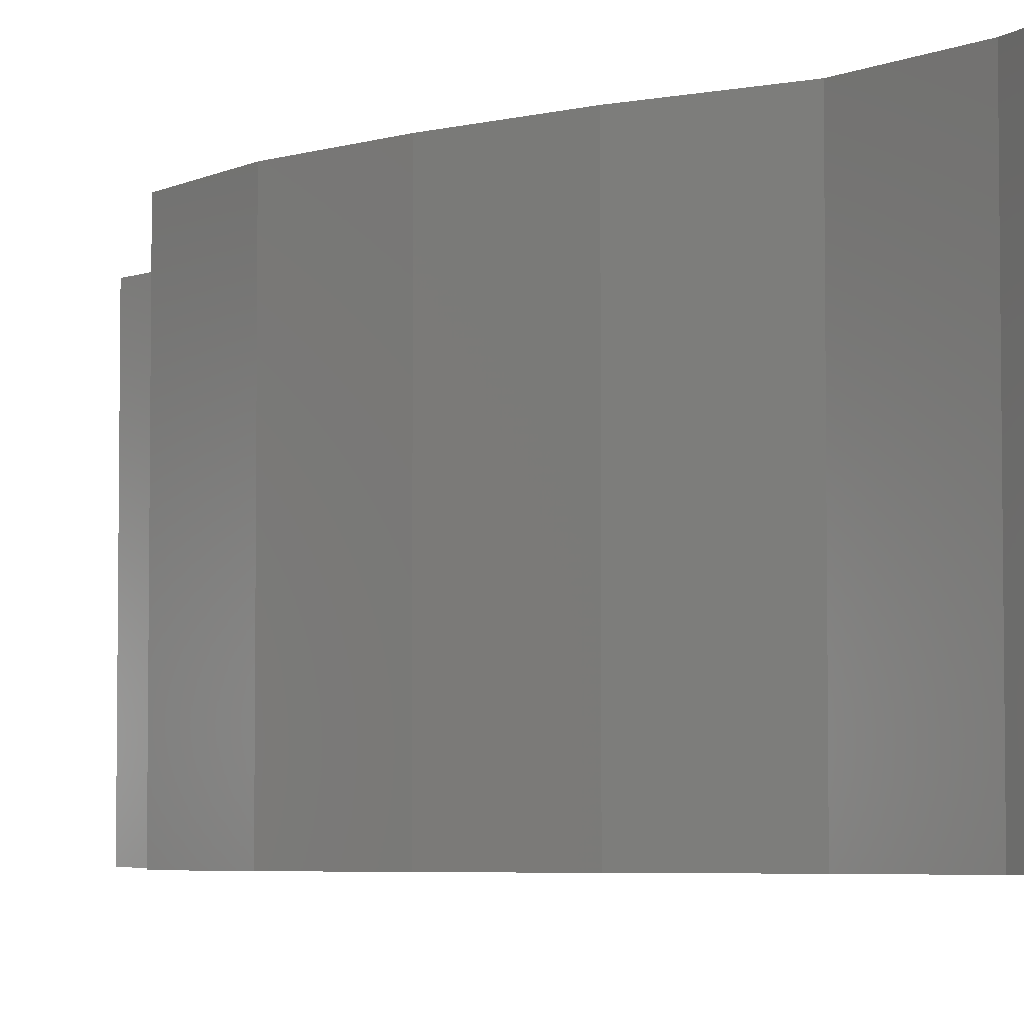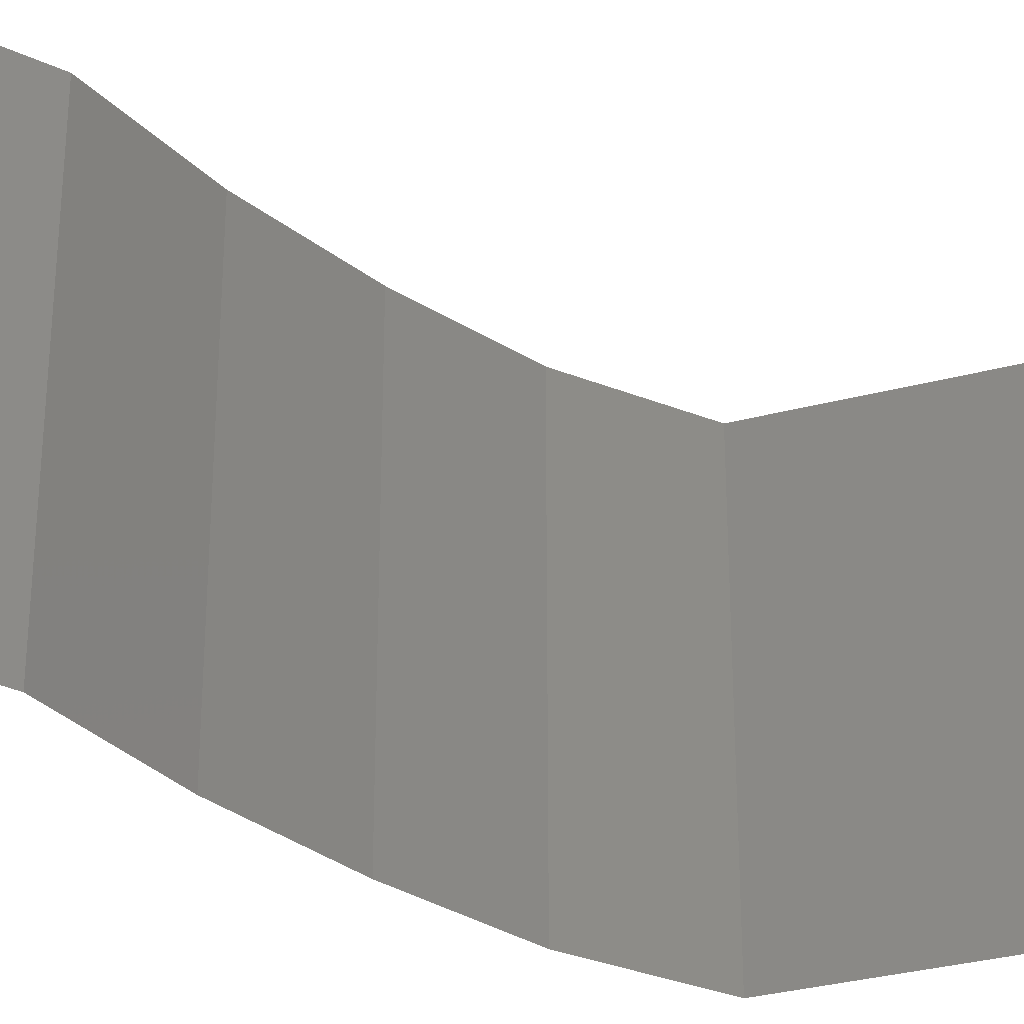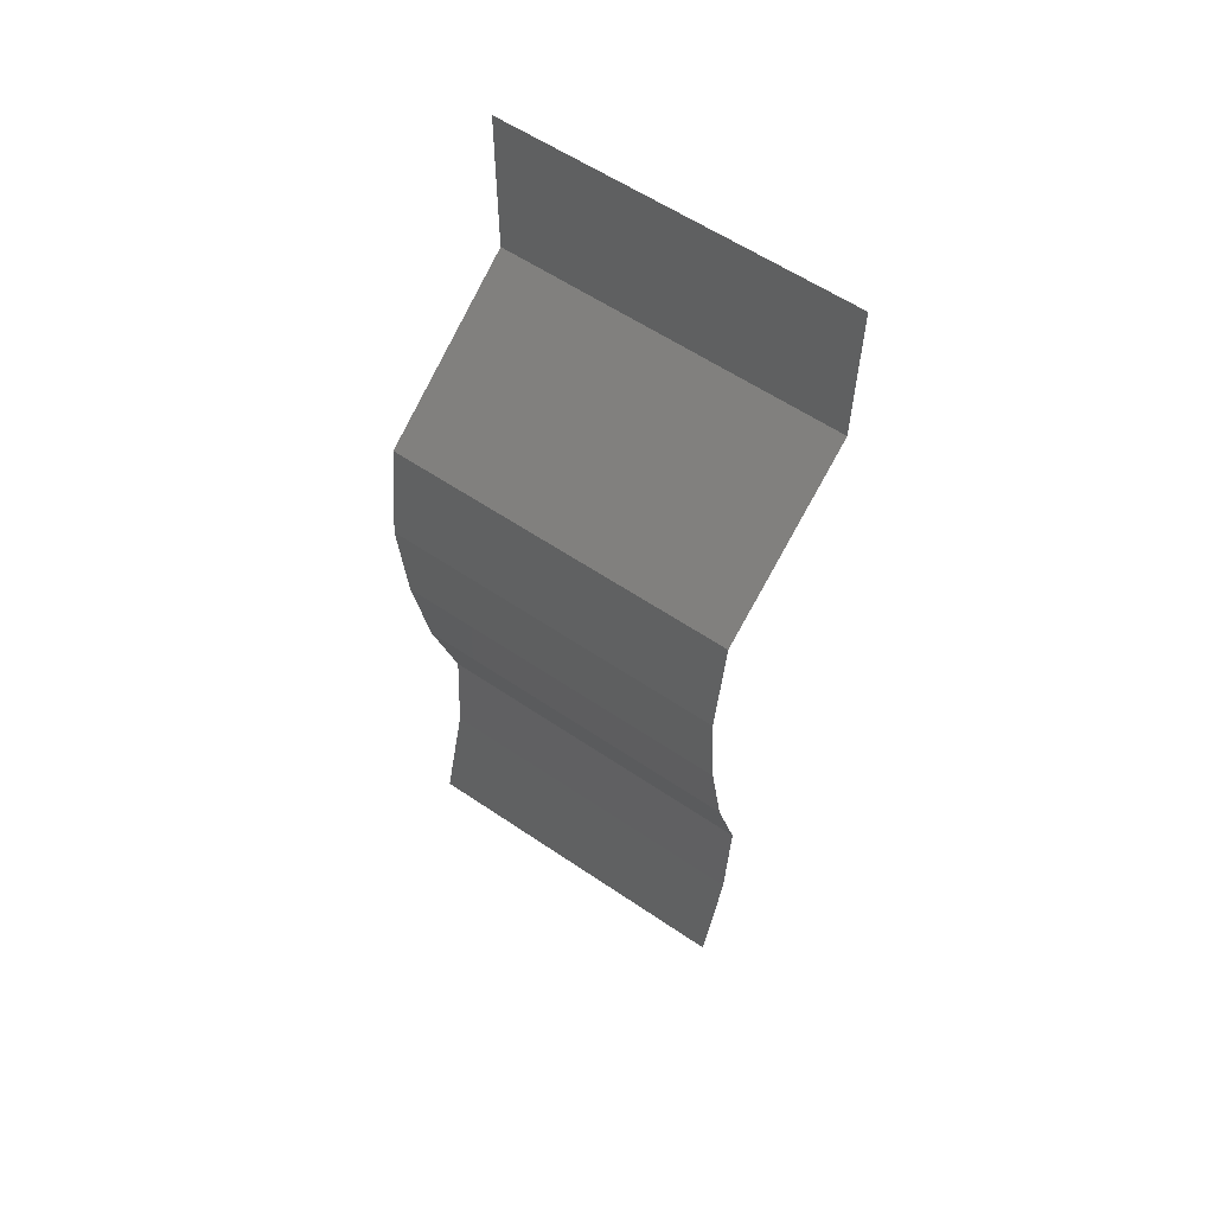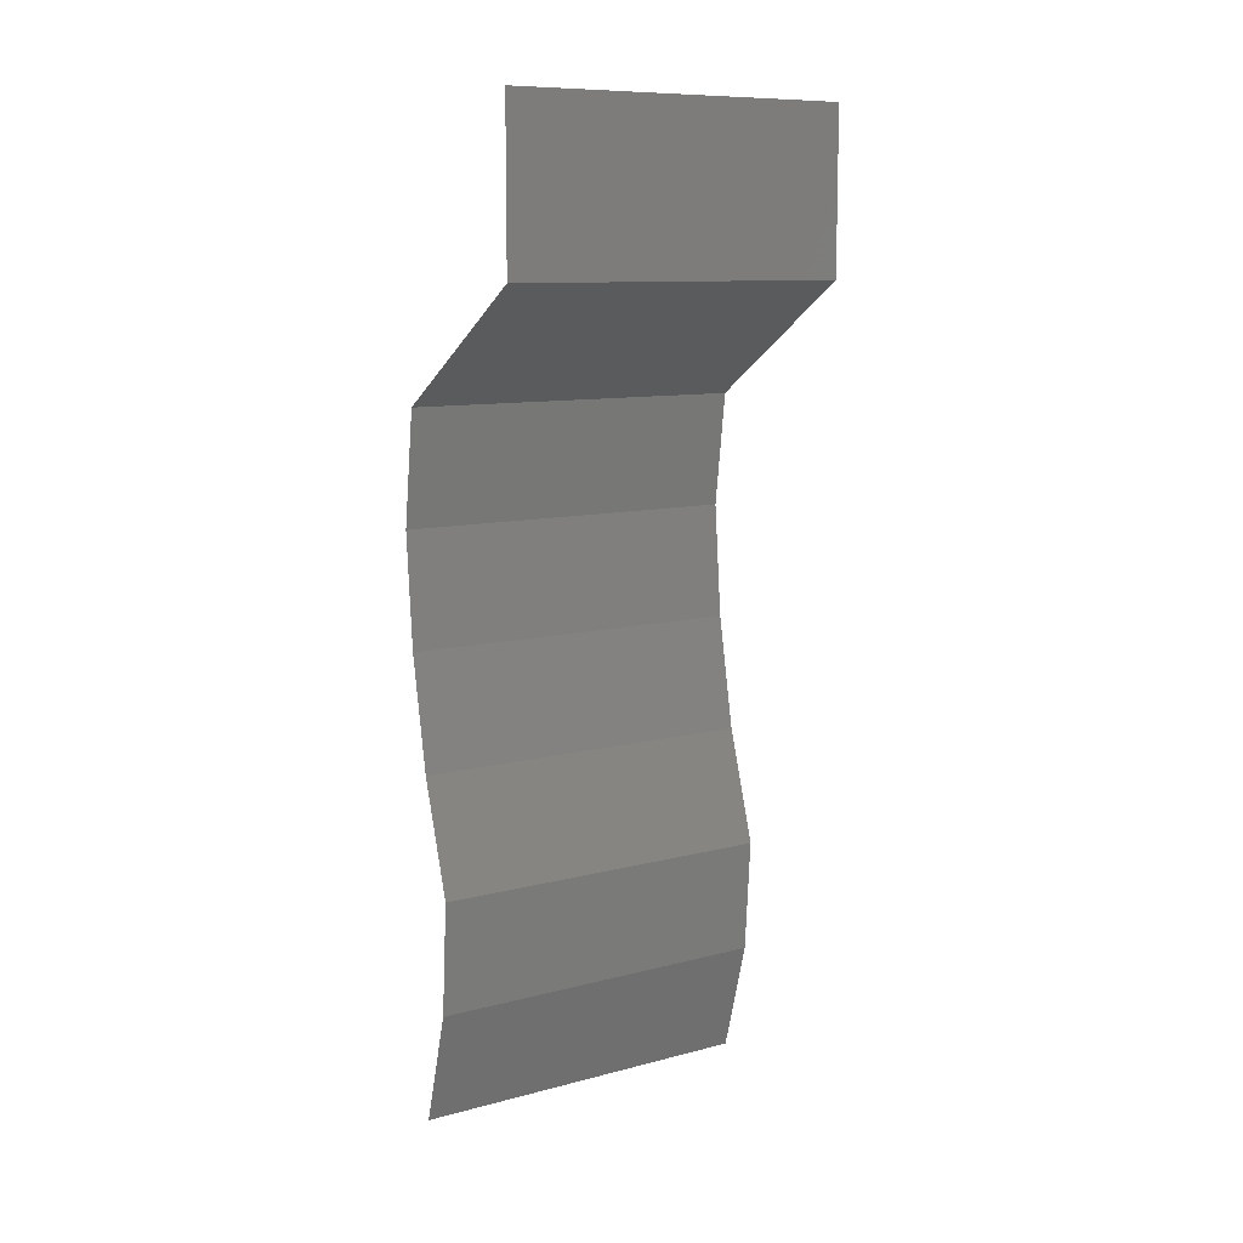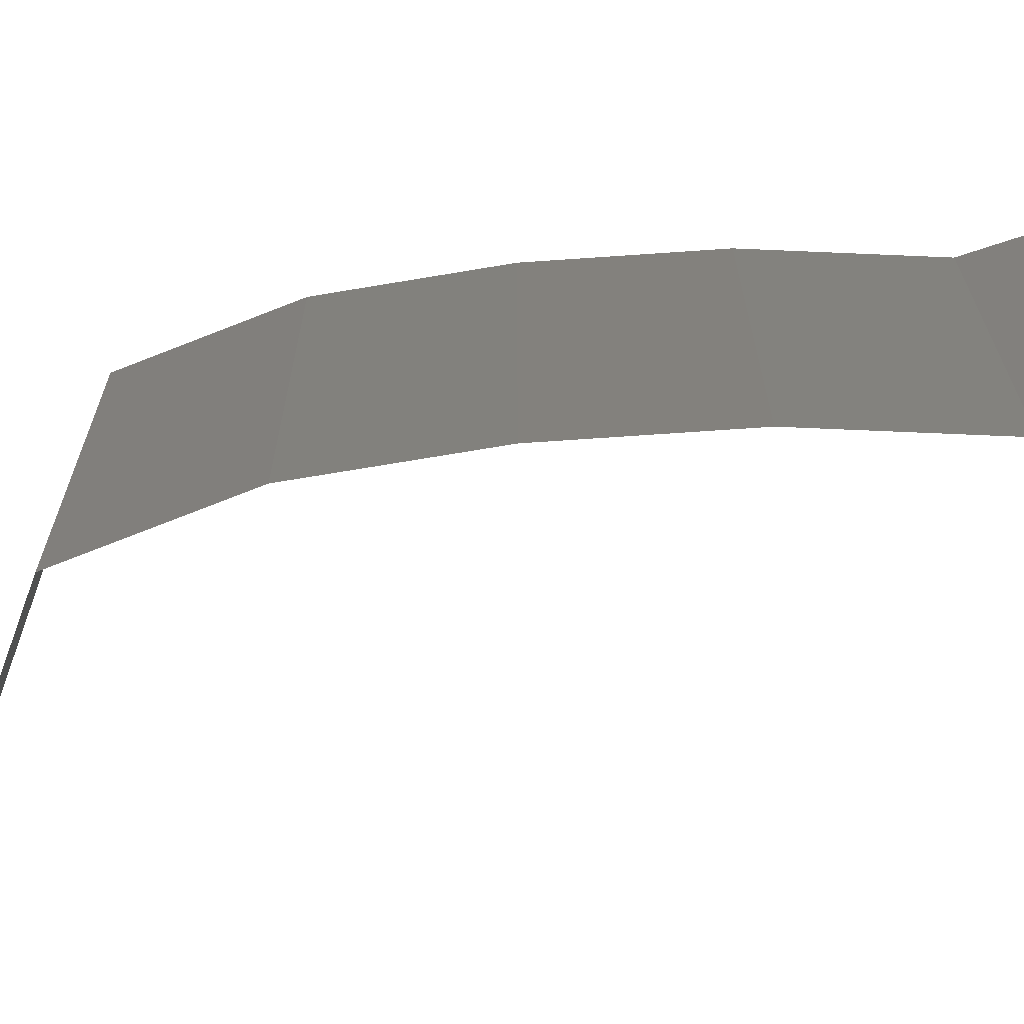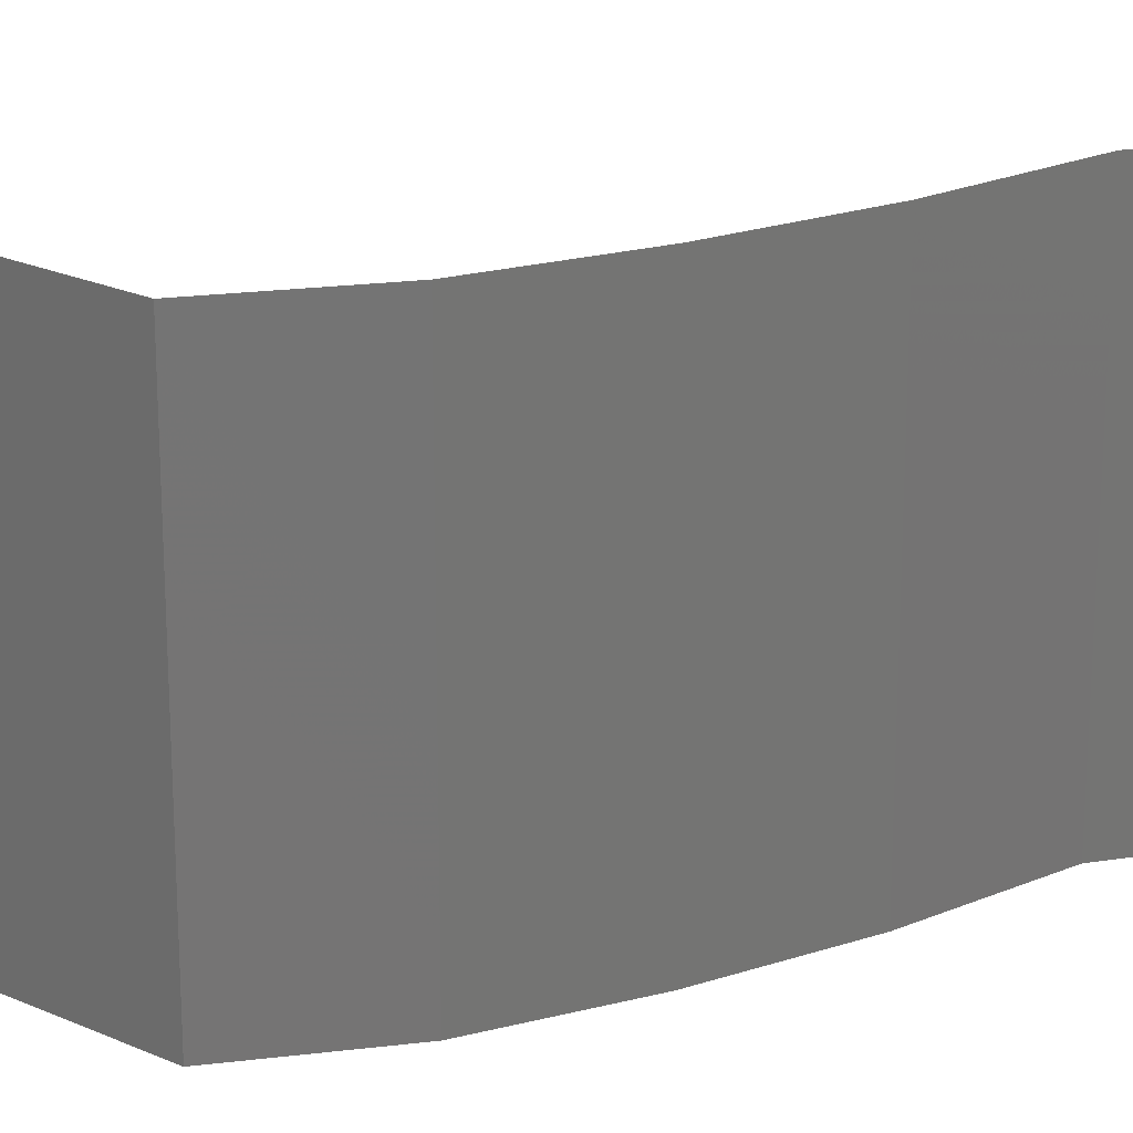
<metadata>
{"format":"stl","ext":"stl","renderer":"f3d","projection":"perspective","resolution":1024,"background":"white","views":[{"elev":-4.8,"azim":-40.1,"up":"+Z"},{"elev":-33.1,"azim":53.8,"up":"+Z"},{"elev":58.8,"azim":-55.0,"up":"+Y"},{"elev":9.9,"azim":55.7,"up":"+Y"},{"elev":-73.3,"azim":-75.8,"up":"+Z"},{"elev":23.3,"azim":-109.0,"up":"+Z"}]}
</metadata>
<code>
# stl→obj: 43 verts, 64 faces
v 0.04 0.06 0.02
v 0.04 0.05549 0.015
v 0.04 0.06 0.01
v 0.04 0.05099 0
v 0.04 0.05549 0.005
v 0.04 0.05099 0.01
v 0.04 0.06 0
v 0.04 0.05099 0.02
v 0.03526 0.0478 0.005676
v 0.03052 0.04461 0
v 0.03052 0.04461 0.02
v 0.03526 0.0478 0.01427
v 0.03052 0.04461 0.01
v 0.0297 0.03824 0.02
v 0.03011 0.04143 0.015
v 0.0297 0.03824 0.01
v 0.03011 0.04143 0.005
v 0.0297 0.03824 0
v 0.02997 0.03505 0.005
v 0.03023 0.03187 0
v 0.03023 0.03187 0.02
v 0.02997 0.03505 0.015
v 0.03023 0.03187 0.01
v 0.03081 0.02868 0.005
v 0.03139 0.02549 0
v 0.03081 0.02868 0.015
v 0.03139 0.02549 0.01
v 0.03139 0.02549 0.02
v 0.03329 0.01912 0.01
v 0.03234 0.02231 0.005
v 0.03234 0.02231 0.015
v 0.03329 0.01912 0
v 0.03329 0.01912 0.02
v 0.03307 0.01593 0.015
v 0.03285 0.01275 0.01
v 0.03307 0.01593 0.005
v 0.03285 0.01275 0
v 0.03285 0.01275 0.02
v 0.03197 0.00956 0.015
v 0.03109 0.006373 0.01
v 0.03197 0.00956 0.005
v 0.03109 0.006373 0
v 0.03109 0.006373 0.02
f 1 2 3
f 4 5 6
f 3 5 7
f 6 2 8
f 6 5 3
f 8 2 1
f 3 2 6
f 7 5 4
f 4 9 10
f 11 12 8
f 12 9 6
f 8 12 6
f 10 9 13
f 13 9 12
f 13 12 11
f 6 9 4
f 14 15 11
f 16 17 13
f 10 17 18
f 13 15 16
f 13 17 10
f 11 15 13
f 18 17 16
f 16 15 14
f 18 19 20
f 21 22 14
f 16 22 23
f 23 19 16
f 16 19 18
f 14 22 16
f 20 19 23
f 23 22 21
f 20 24 25
f 23 26 27
f 27 24 23
f 28 26 21
f 23 24 20
f 21 26 23
f 25 24 27
f 27 26 28
f 29 30 27
f 27 31 29
f 25 30 32
f 33 31 28
f 27 30 25
f 28 31 27
f 32 30 29
f 29 31 33
f 29 34 35
f 35 36 29
f 32 36 37
f 38 34 33
f 29 36 32
f 33 34 29
f 37 36 35
f 35 34 38
f 35 39 40
f 40 41 35
f 37 41 42
f 43 39 38
f 35 41 37
f 38 39 35
f 42 41 40
f 40 39 43

</code>
